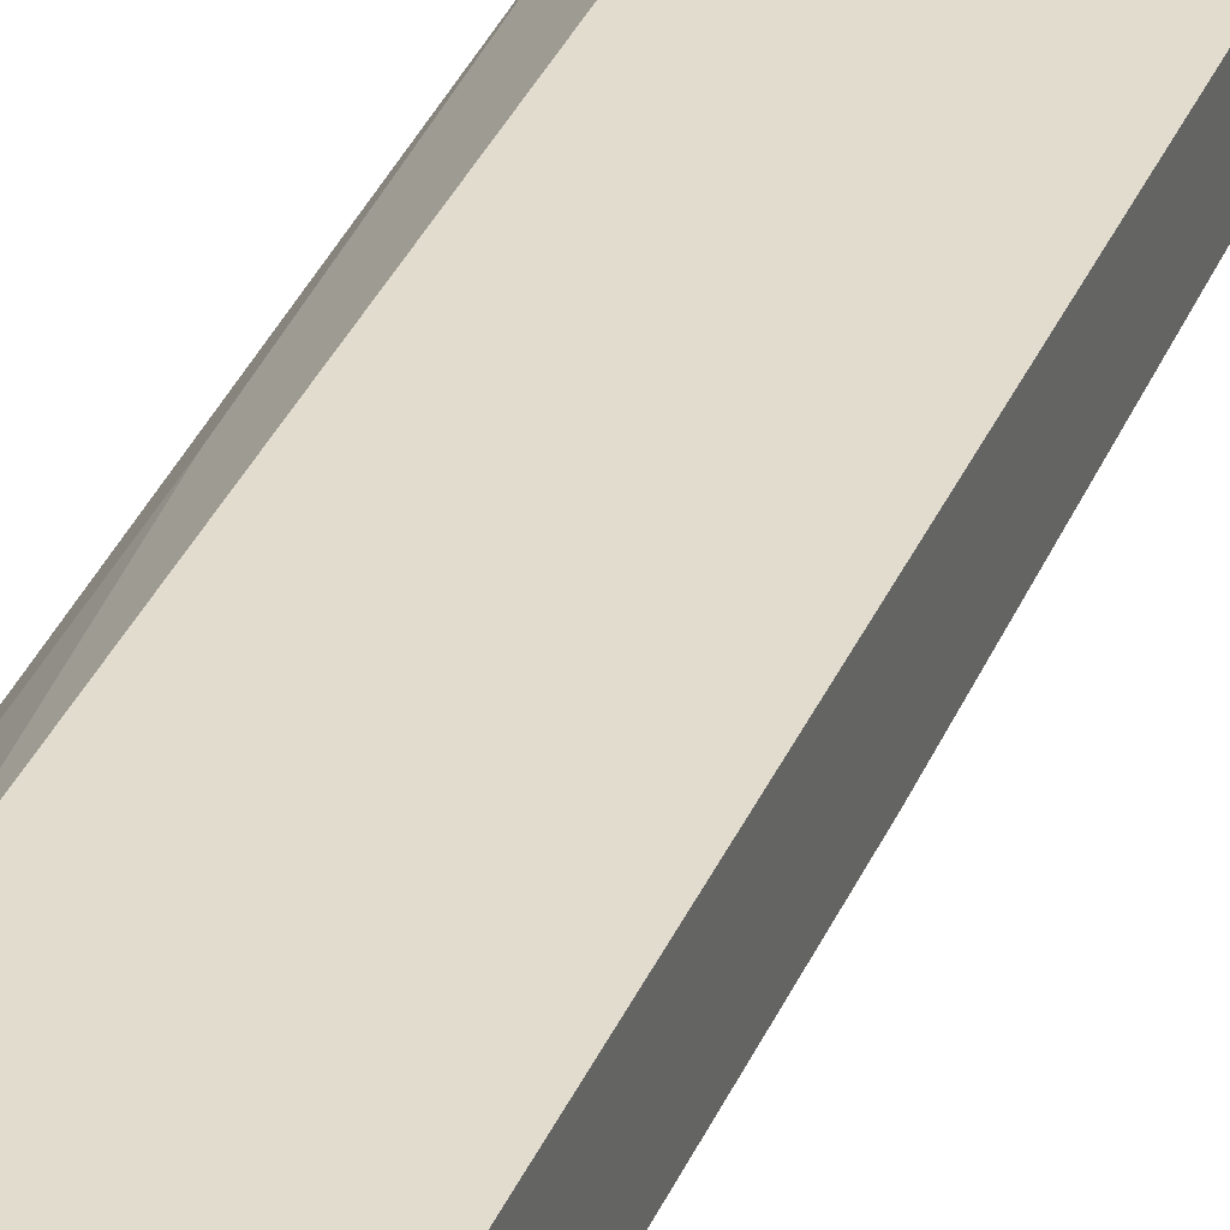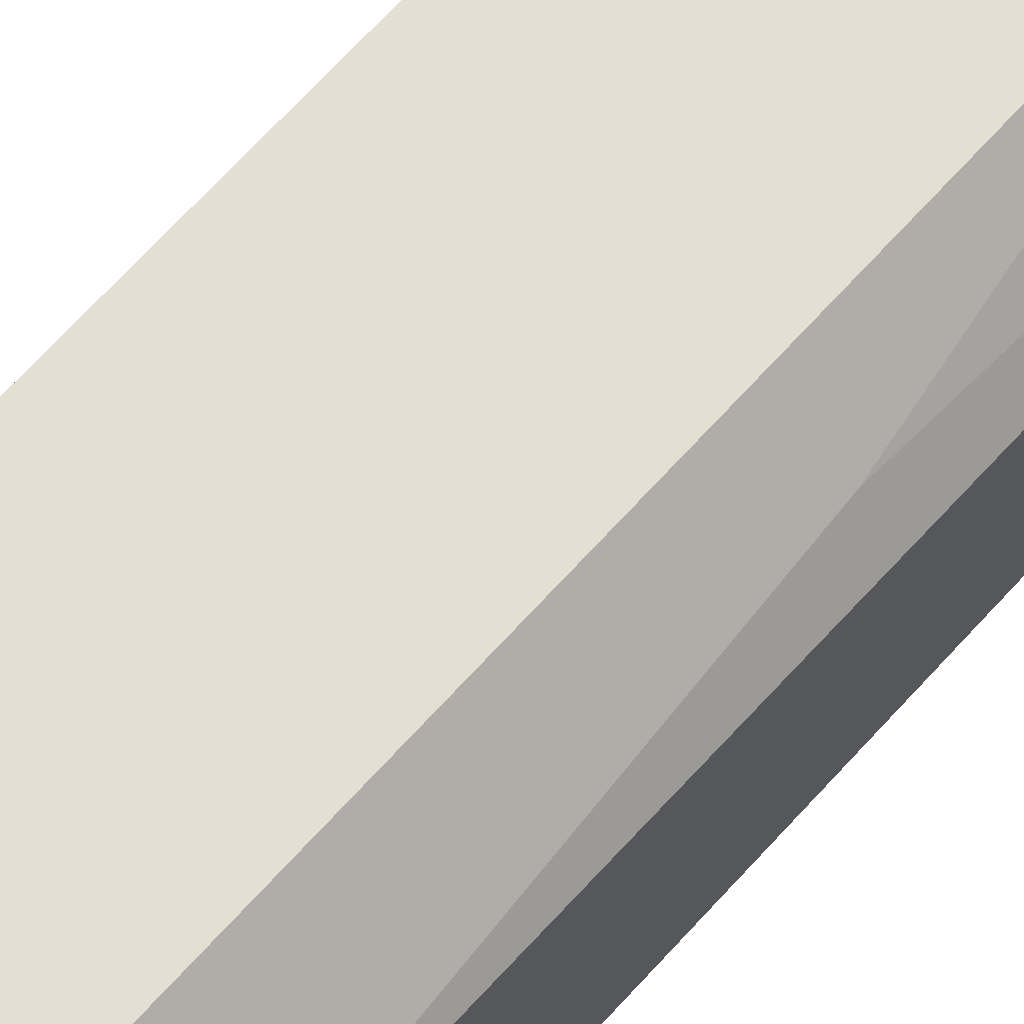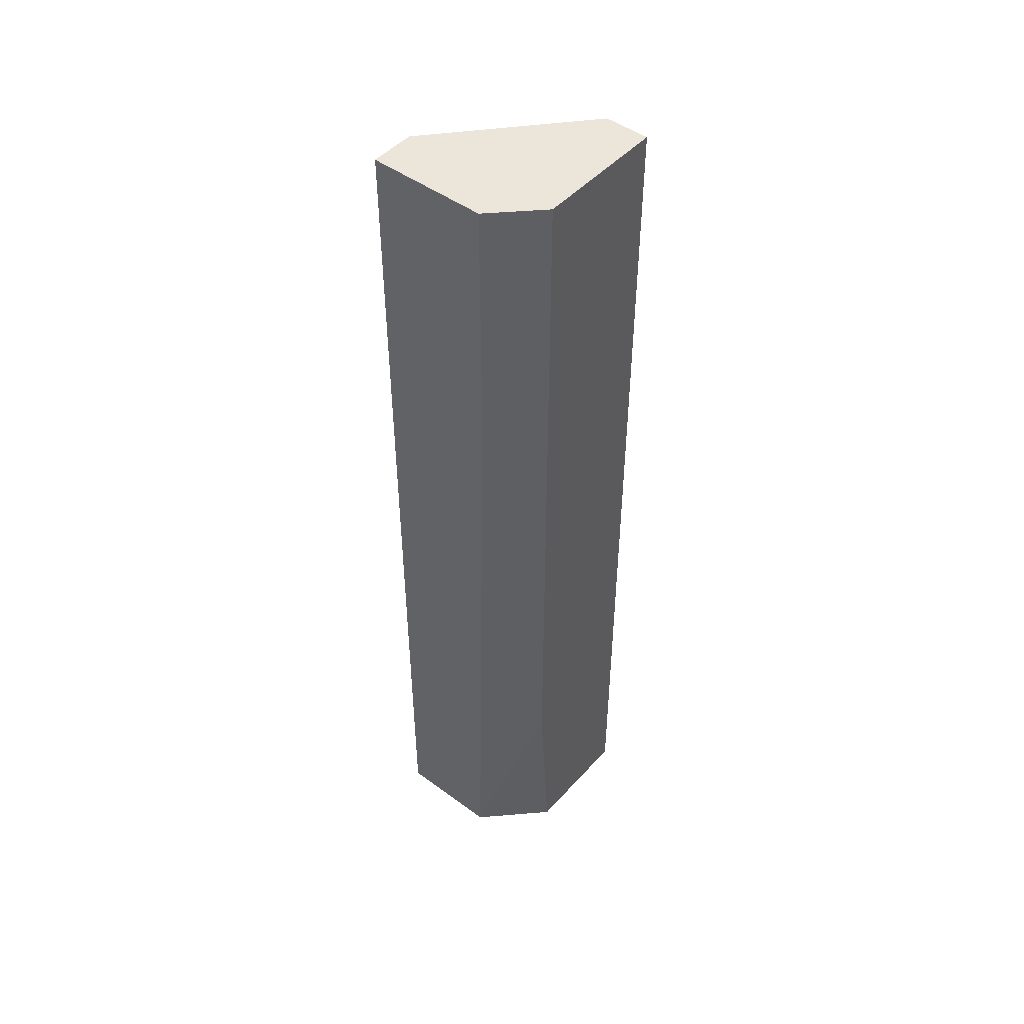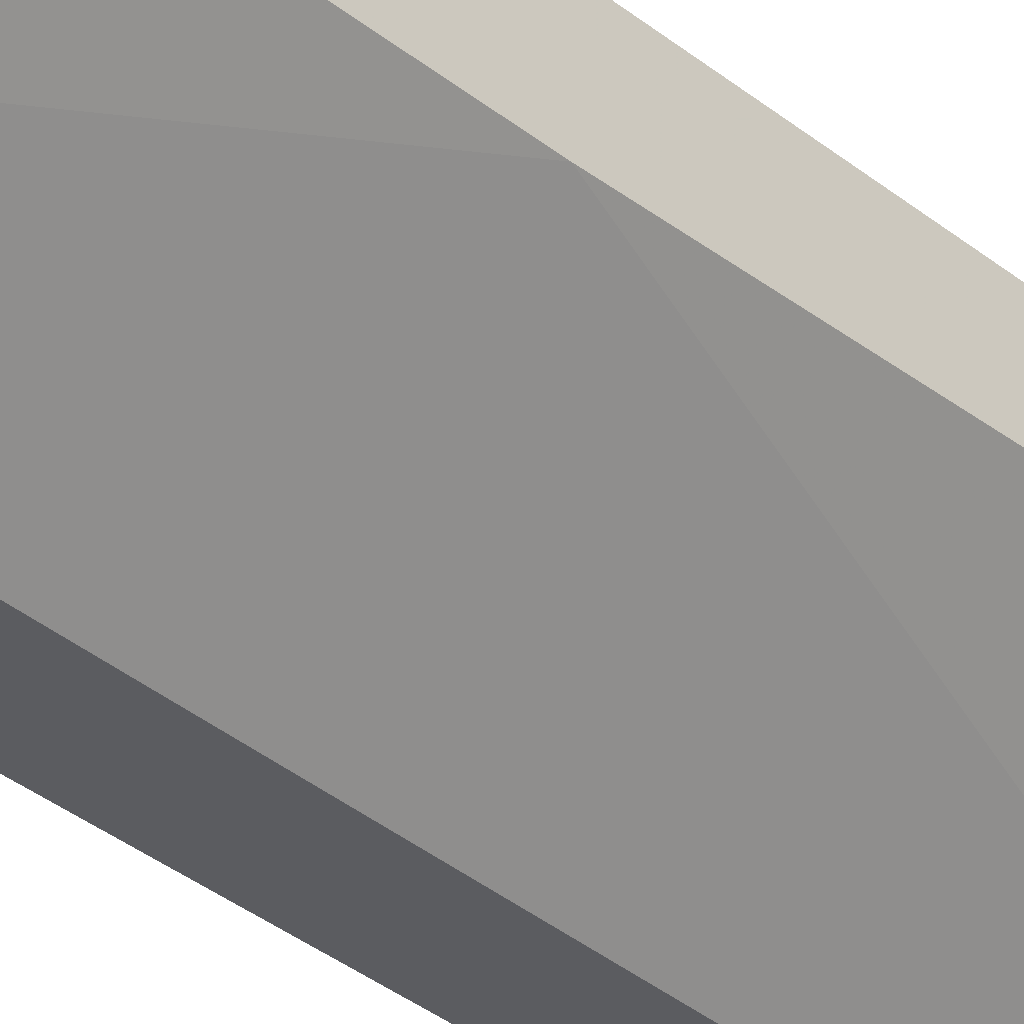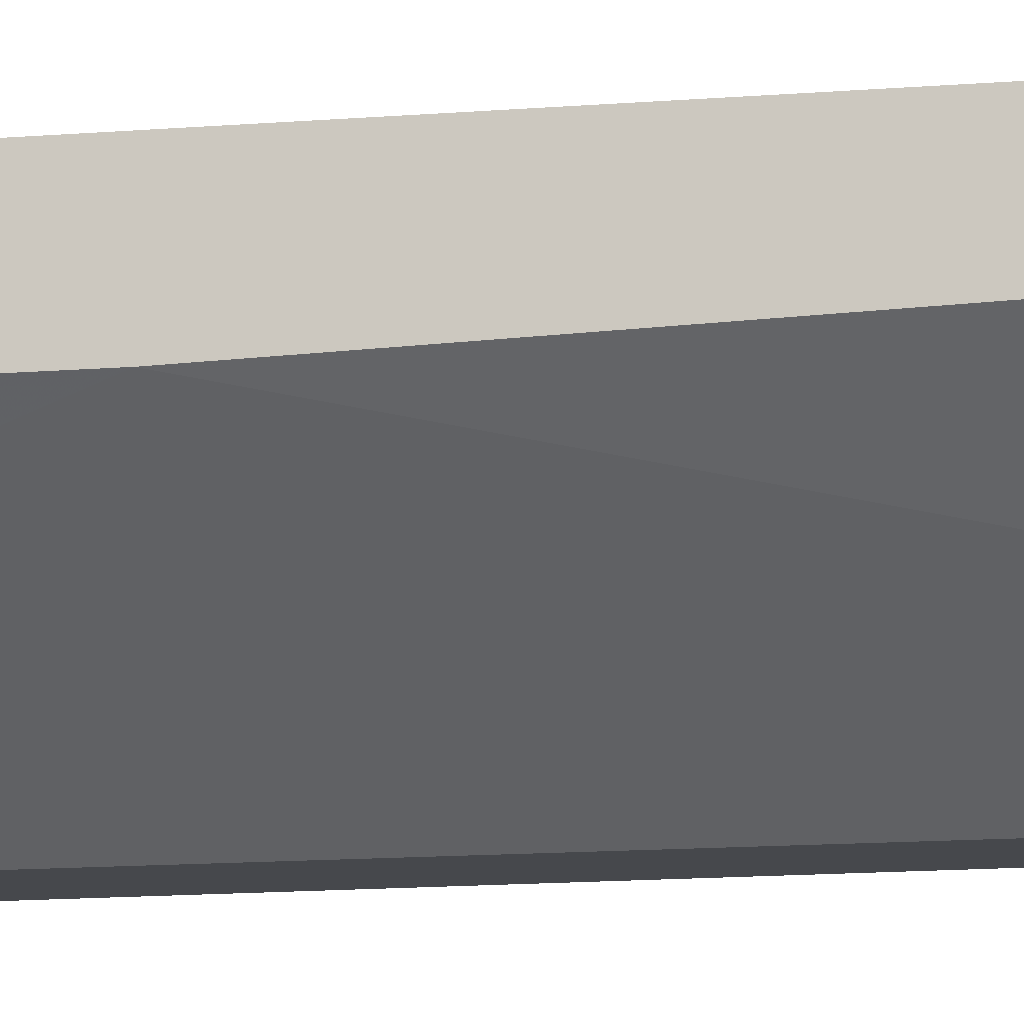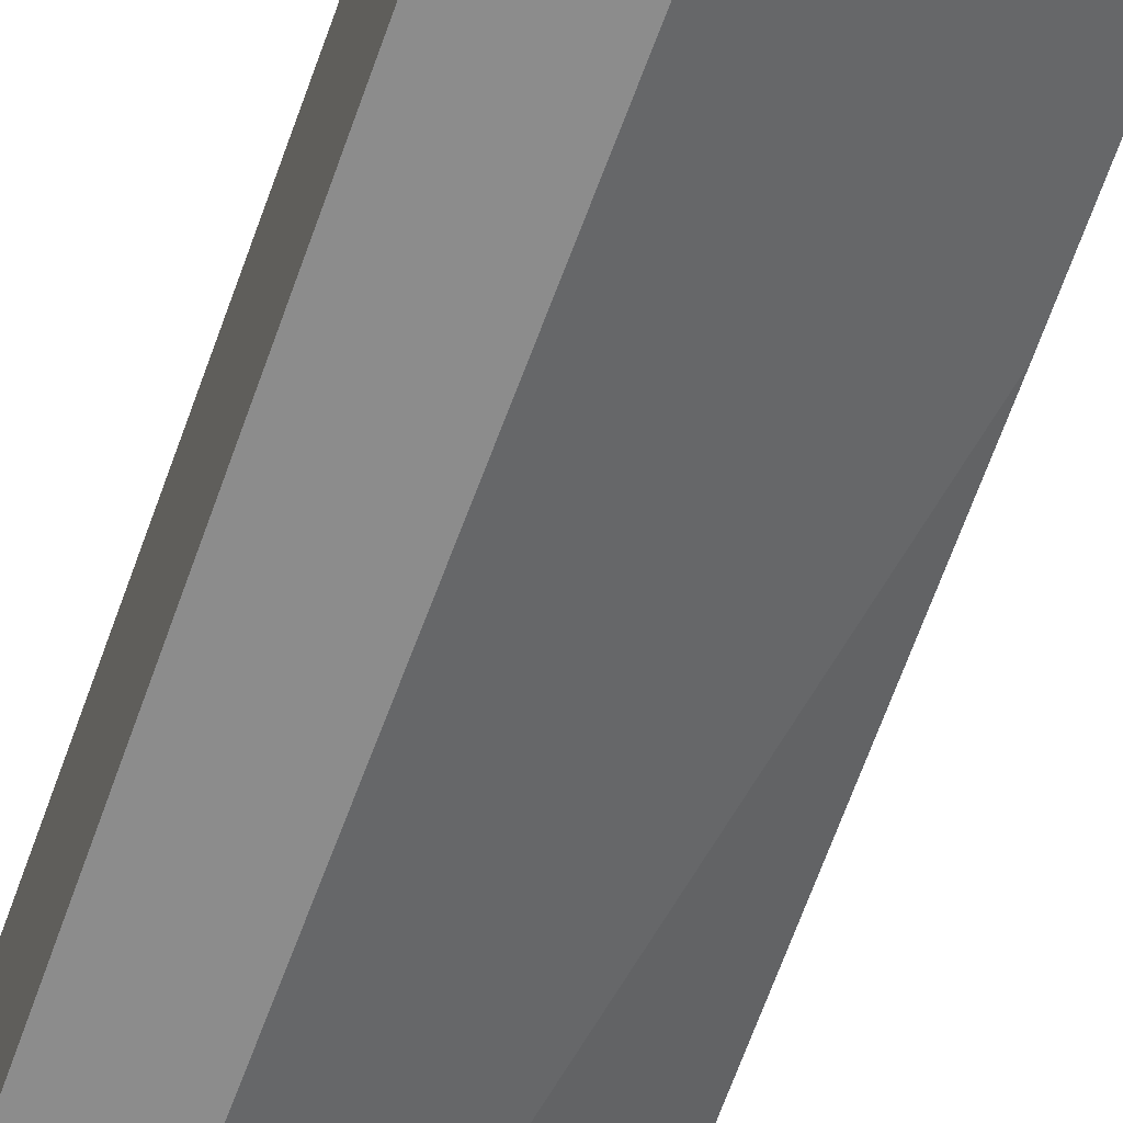
<metadata>
{"format":"obj","ext":"obj","renderer":"f3d","projection":"perspective","resolution":1024,"background":"white","views":[{"elev":34.6,"azim":-159.2,"up":"+Y"},{"elev":66.5,"azim":41.8,"up":"+Y"},{"elev":47.6,"azim":129.6,"up":"+Z"},{"elev":-35.3,"azim":-136.9,"up":"+Y"},{"elev":-11.1,"azim":-77.2,"up":"+Y"},{"elev":-64.2,"azim":160.9,"up":"+Y"}]}
</metadata>
<code>
v 0.01433 -0.0148 0.06113
v 0.01433 0.006284 0.06113
v 0.01433 0.006284 -0.03469
v 0.01816 0.002449 -0.005929
v 0.02008 -0.0148 -0.06151
v 0.02008 -0.0148 0.06113
v 0.02008 -0.001383 -0.06151
v 0.02008 0.000532 0.06113
v 0.02008 0.000532 0.02856
v -0.002924 0.006284 -0.06151
v -0.002924 0.006284 0.06113
v -0.002924 -0.001383 -0.06151
v -0.002924 -0.001383 -0.009771
v -0.002924 0.000532 0.06113
v 0.01241 -0.0148 -0.06151
v 0.01241 -0.0148 -0.05768
v 0.01241 0.006284 -0.06151
f 1 13 16
f 8 6 5
f 6 8 14
f 5 10 17
f 5 6 15
f 10 5 15
f 14 8 2
f 17 10 2
f 14 10 12
f 10 15 12
f 8 5 7
f 5 17 7
f 10 14 11
f 2 10 11
f 14 2 11
f 6 14 1
f 15 6 1
f 14 12 13
f 12 15 13
f 1 14 13
f 2 8 3
f 17 2 3
f 7 17 3
f 7 3 4
f 8 7 9
f 3 8 9
f 7 4 9
f 4 3 9
f 15 1 16
f 13 15 16

</code>
